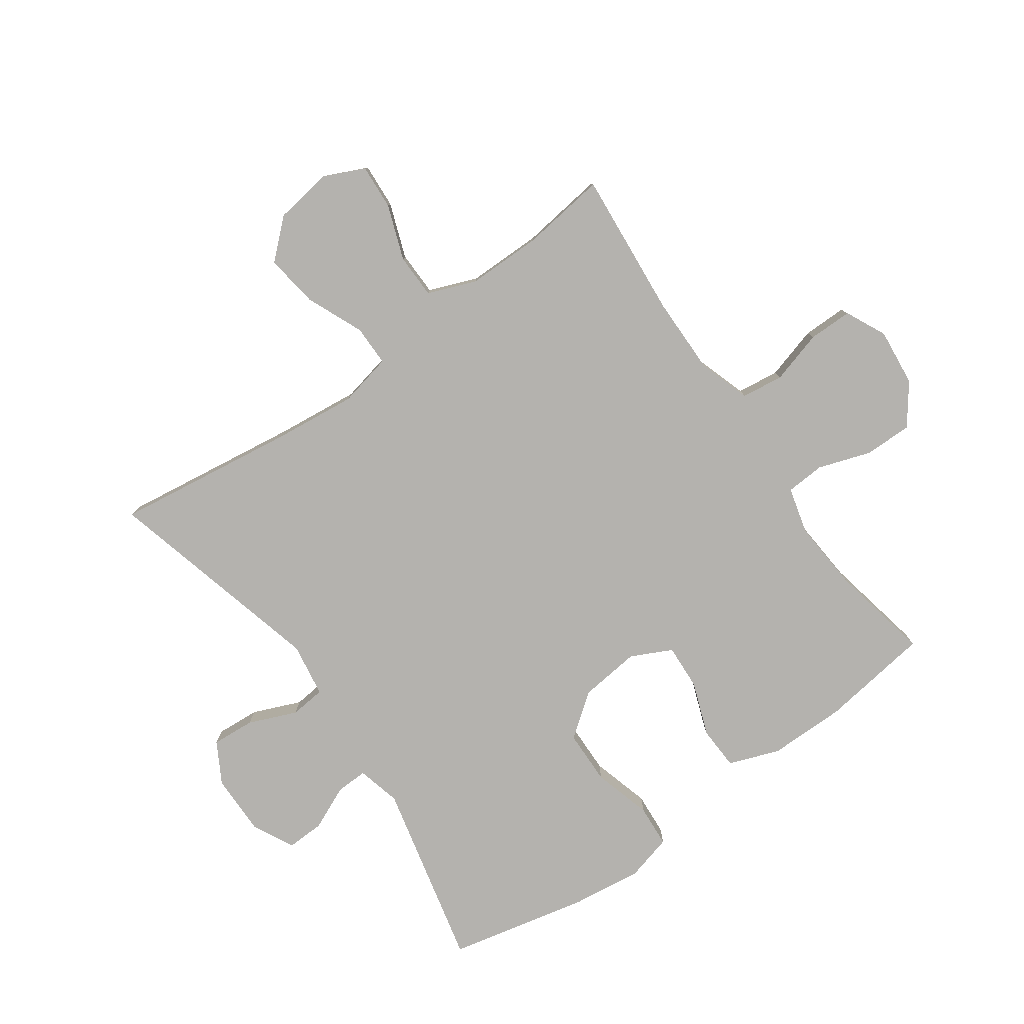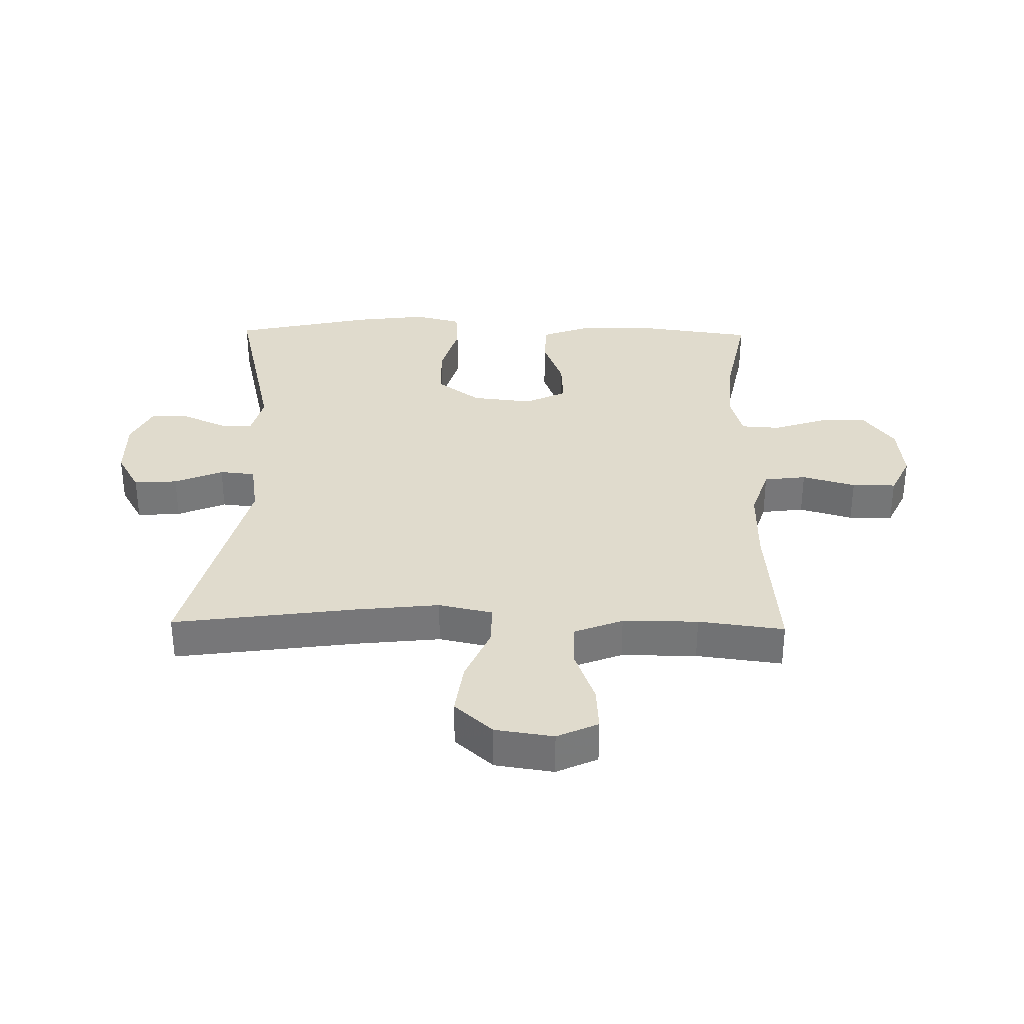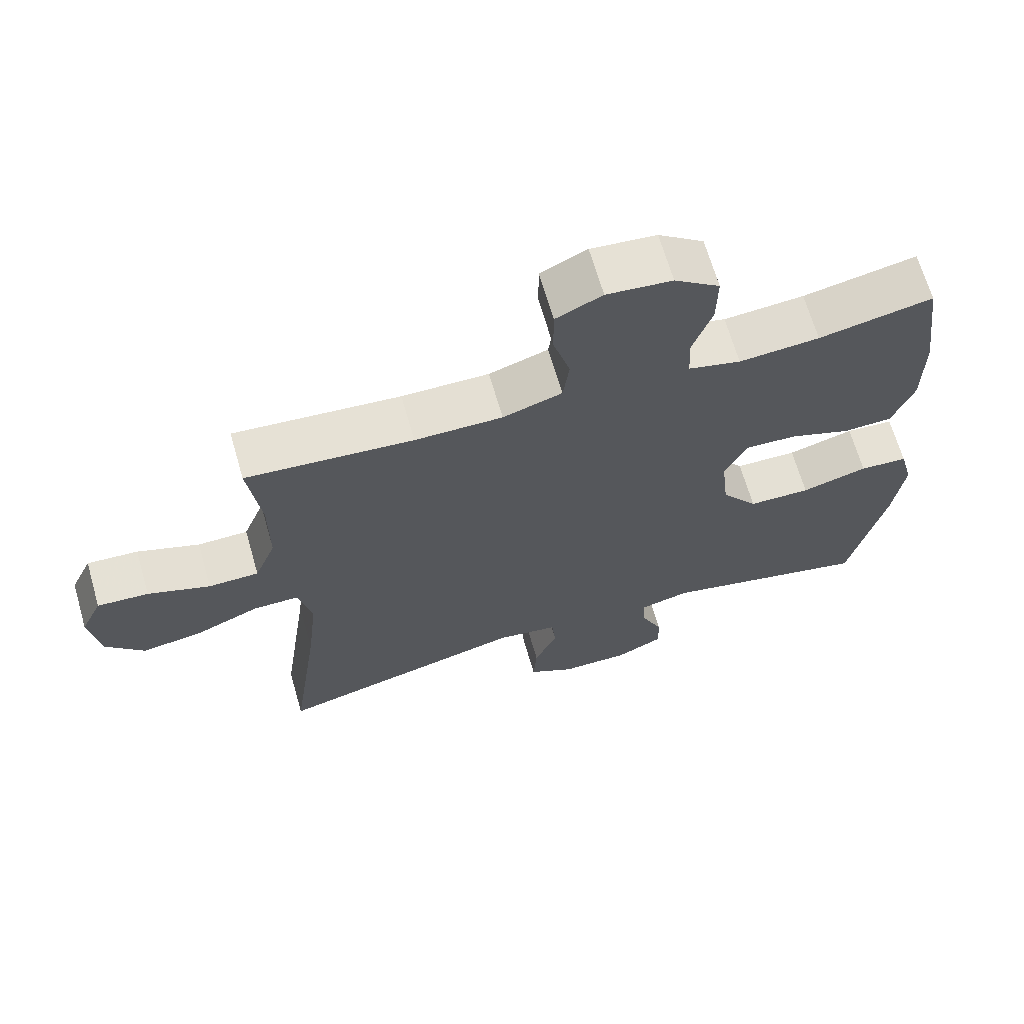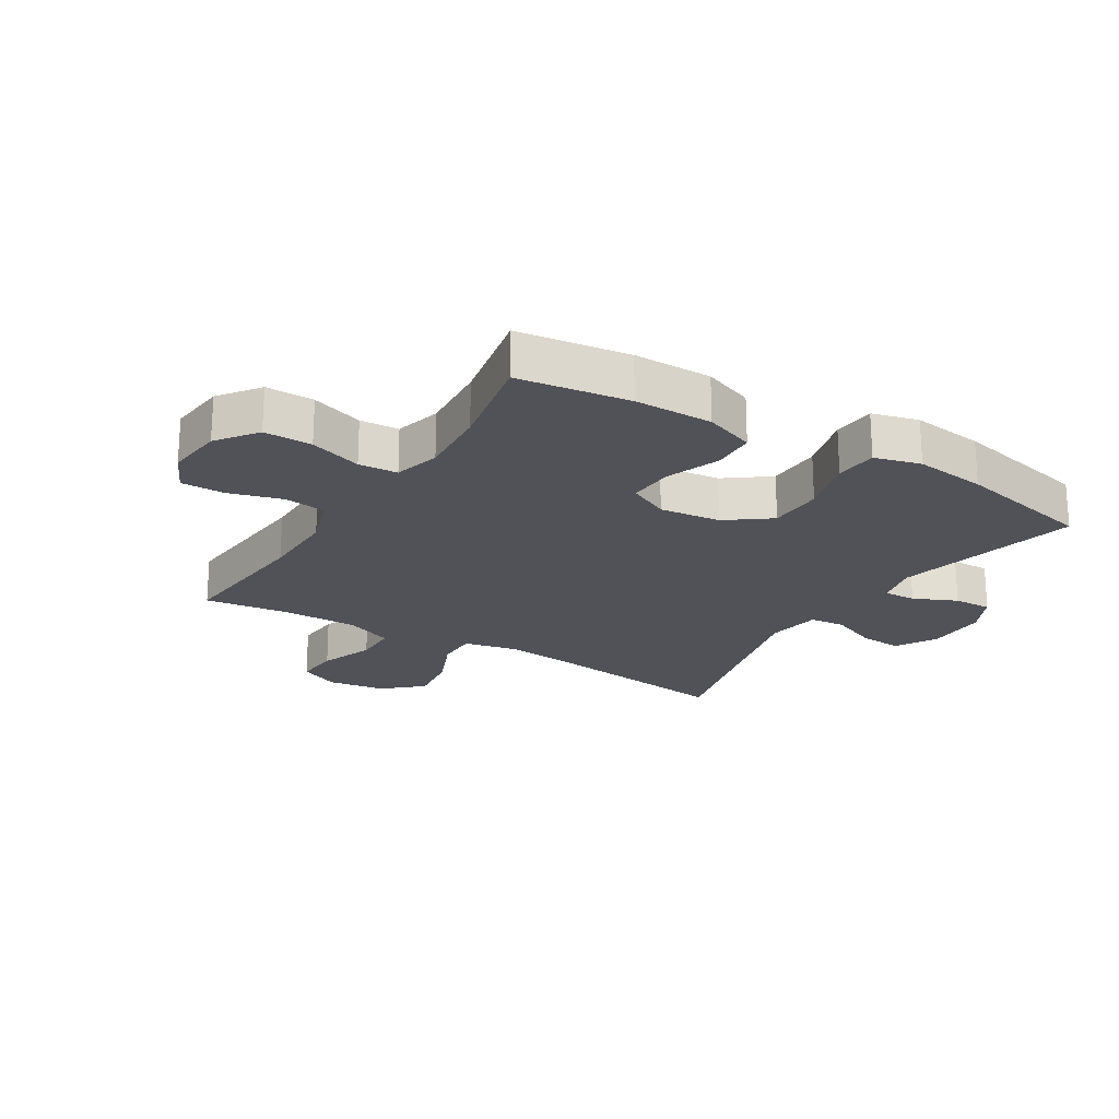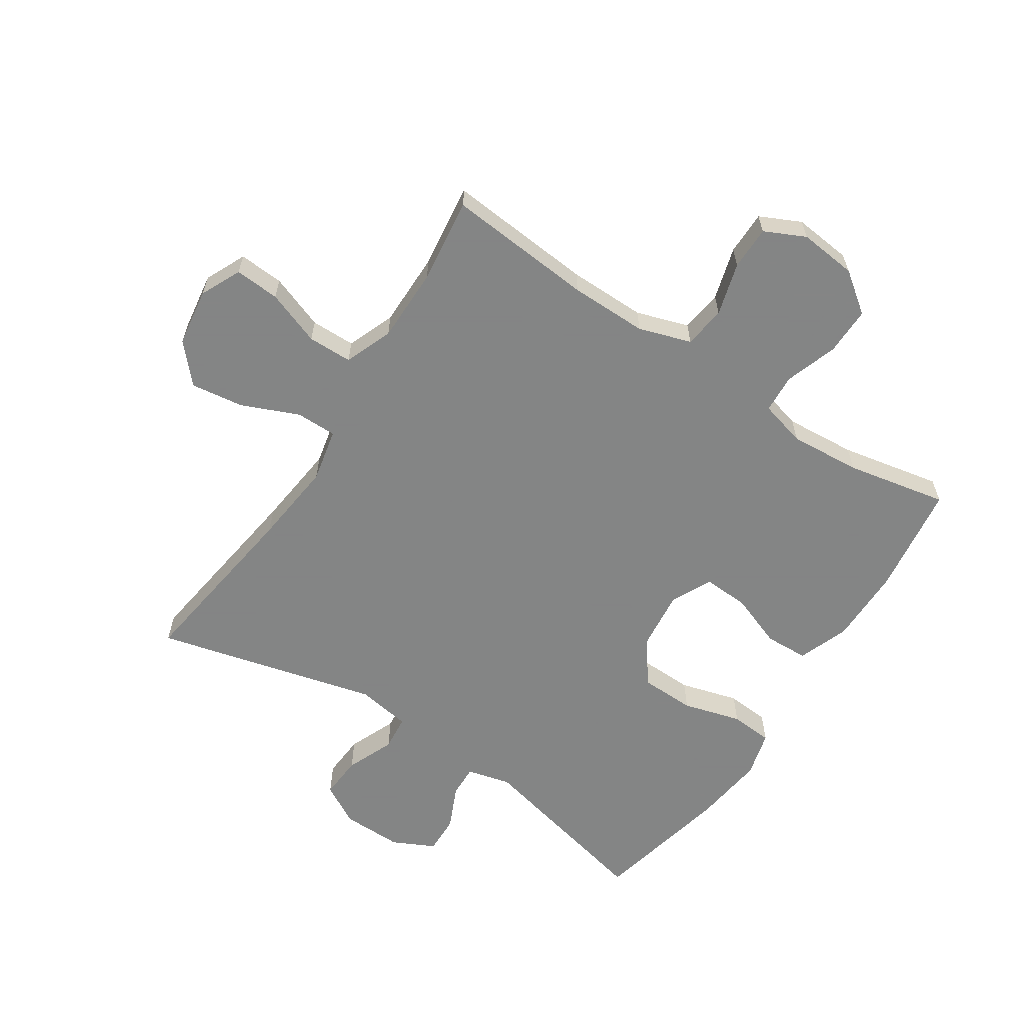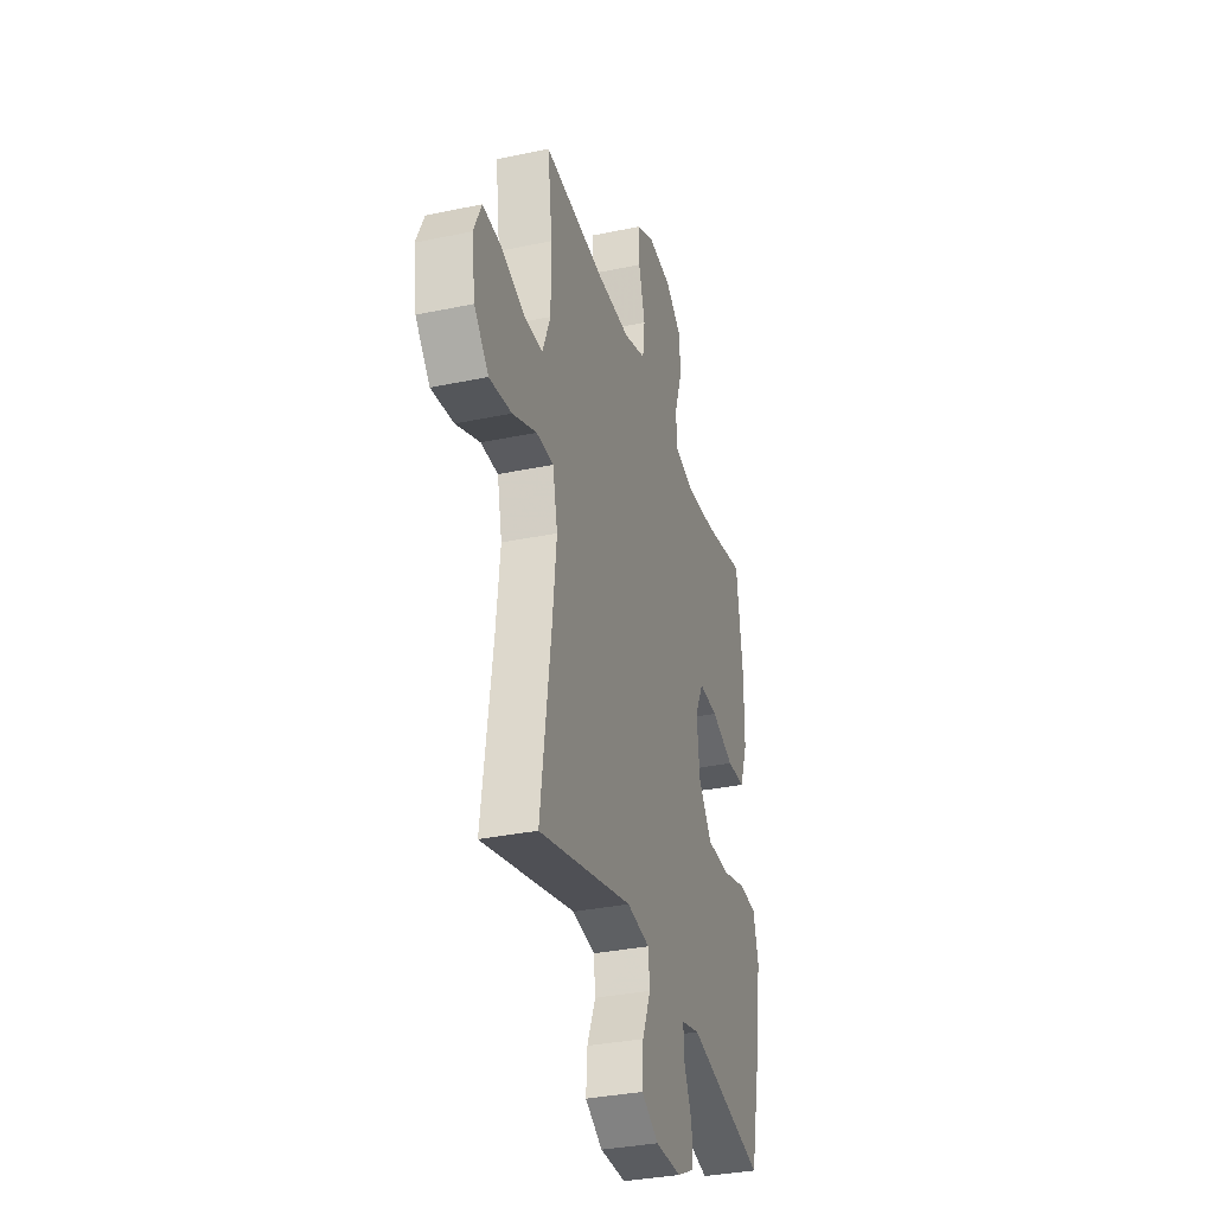
<metadata>
{"format":"obj","ext":"obj","renderer":"f3d","projection":"perspective","resolution":1024,"background":"white","views":[{"elev":-79.7,"azim":-54.6,"up":"+Y"},{"elev":33.2,"azim":-88.9,"up":"+Y"},{"elev":66.9,"azim":-16.1,"up":"+Z"},{"elev":-21.4,"azim":58.4,"up":"+Y"},{"elev":-61.6,"azim":-33.3,"up":"+Y"},{"elev":-33.4,"azim":-73.9,"up":"+Z"}]}
</metadata>
<code>
v -0.5 0.07 0.5
v -0.258 0.07 0.479
v -0.131 0.07 0.478
v -0.045 0.07 0.506
v -0.036 0.07 0.575
v -0.061 0.07 0.662
v -0.061 0.07 0.734
v 0.006 0.07 0.766
v 0.101 0.07 0.756
v 0.167 0.07 0.707
v 0.166 0.07 0.628
v 0.137 0.07 0.542
v 0.141 0.07 0.478
v 0.217 0.07 0.458
v 0.334 0.07 0.467
v 0.5 0.07 0.5
v 0.525 0.07 0.318
v 0.525 0.07 0.19
v 0.494 0.07 0.107
v 0.423 0.07 0.104
v 0.334 0.07 0.137
v 0.259 0.07 0.141
v 0.226 0.07 0.074
v 0.237 0.07 -0.026
v 0.29 0.07 -0.097
v 0.38 0.07 -0.099
v 0.476 0.07 -0.072
v 0.546 0.07 -0.077
v 0.566 0.07 -0.153
v 0.551 0.07 -0.271
v 0.5 0.07 -0.5
v 0.195 0.07 -0.429
v 0.123 0.07 -0.447
v 0.125 0.07 -0.5
v 0.157 0.07 -0.571
v 0.159 0.07 -0.634
v 0.09 0.07 -0.668
v -0.01 0.07 -0.667
v -0.077 0.07 -0.629
v -0.072 0.07 -0.558
v -0.039 0.07 -0.479
v -0.045 0.07 -0.421
v -0.134 0.07 -0.407
v -0.5 0.07 -0.5
v -0.459 0.07 -0.203
v -0.444 0.07 -0.065
v -0.463 0.07 0.023
v -0.53 0.07 0.023
v -0.624 0.07 -0.017
v -0.711 0.07 -0.029
v -0.767 0.07 0.033
v -0.781 0.07 0.128
v -0.75 0.07 0.195
v -0.676 0.07 0.19
v -0.586 0.07 0.157
v -0.513 0.07 0.158
v -0.482 0.07 0.237
v -0.482 0.07 0.36
v -0.5 0 0.5
v -0.258 0 0.479
v -0.131 0 0.478
v -0.045 0 0.506
v -0.036 0 0.575
v -0.061 0 0.662
v -0.061 0 0.734
v 0.006 0 0.766
v 0.101 0 0.756
v 0.167 0 0.707
v 0.166 0 0.628
v 0.137 0 0.542
v 0.141 0 0.478
v 0.217 0 0.458
v 0.334 0 0.467
v 0.5 0 0.5
v 0.525 0 0.318
v 0.525 0 0.19
v 0.494 0 0.107
v 0.423 0 0.104
v 0.334 0 0.137
v 0.259 0 0.141
v 0.226 0 0.074
v 0.237 0 -0.026
v 0.29 0 -0.097
v 0.38 0 -0.099
v 0.476 0 -0.072
v 0.546 0 -0.077
v 0.566 0 -0.153
v 0.551 0 -0.271
v 0.5 0 -0.5
v 0.195 0 -0.429
v 0.123 0 -0.447
v 0.125 0 -0.5
v 0.157 0 -0.571
v 0.159 0 -0.634
v 0.09 0 -0.668
v -0.01 0 -0.667
v -0.077 0 -0.629
v -0.072 0 -0.558
v -0.039 0 -0.479
v -0.045 0 -0.421
v -0.134 0 -0.407
v -0.5 0 -0.5
v -0.459 0 -0.203
v -0.444 0 -0.065
v -0.463 0 0.023
v -0.53 0 0.023
v -0.624 0 -0.017
v -0.711 0 -0.029
v -0.767 0 0.033
v -0.781 0 0.128
v -0.75 0 0.195
v -0.676 0 0.19
v -0.586 0 0.157
v -0.513 0 0.158
v -0.482 0 0.237
v -0.482 0 0.36
f 52 53 54 55
f 52 55 56
f 51 52 56
f 48 49 50 51
f 47 48 51 56
f 43 44 45
f 42 43 45 46
f 38 39 40 41
f 38 41 42
f 37 38 42
f 34 35 36 37
f 33 34 37 42
f 32 33 42 46
f 26 27 28 29
f 25 26 29 30
f 18 19 20 21
f 18 21 22
f 15 16 17 18
f 14 15 18 22
f 13 14 22 23
f 9 10 11 12
f 9 12 13
f 8 9 13
f 5 6 7 8
f 4 5 8 13
f 3 4 13 23
f 58 1 2
f 57 58 2 3
f 47 56 57 3
f 25 30 31 32
f 24 25 32 46
f 24 46 47
f 3 23 24 47
f 113 112 111 110
f 114 113 110
f 114 110 109
f 109 108 107 106
f 114 109 106 105
f 103 102 101
f 104 103 101 100
f 99 98 97 96
f 100 99 96
f 100 96 95
f 95 94 93 92
f 100 95 92 91
f 104 100 91 90
f 87 86 85 84
f 88 87 84 83
f 79 78 77 76
f 80 79 76
f 76 75 74 73
f 80 76 73 72
f 81 80 72 71
f 70 69 68 67
f 71 70 67
f 71 67 66
f 66 65 64 63
f 71 66 63 62
f 81 71 62 61
f 60 59 116
f 61 60 116 115
f 61 115 114 105
f 90 89 88 83
f 104 90 83 82
f 105 104 82
f 105 82 81 61
f 1 59 60 2
f 2 60 61 3
f 3 61 62 4
f 4 62 63 5
f 5 63 64 6
f 6 64 65 7
f 7 65 66 8
f 8 66 67 9
f 9 67 68 10
f 10 68 69 11
f 11 69 70 12
f 12 70 71 13
f 13 71 72 14
f 14 72 73 15
f 15 73 74 16
f 16 74 75 17
f 17 75 76 18
f 18 76 77 19
f 19 77 78 20
f 20 78 79 21
f 21 79 80 22
f 22 80 81 23
f 23 81 82 24
f 24 82 83 25
f 25 83 84 26
f 26 84 85 27
f 27 85 86 28
f 28 86 87 29
f 29 87 88 30
f 30 88 89 31
f 31 89 90 32
f 32 90 91 33
f 33 91 92 34
f 34 92 93 35
f 35 93 94 36
f 36 94 95 37
f 37 95 96 38
f 38 96 97 39
f 39 97 98 40
f 40 98 99 41
f 41 99 100 42
f 42 100 101 43
f 43 101 102 44
f 44 102 103 45
f 45 103 104 46
f 46 104 105 47
f 47 105 106 48
f 48 106 107 49
f 49 107 108 50
f 50 108 109 51
f 51 109 110 52
f 52 110 111 53
f 53 111 112 54
f 54 112 113 55
f 55 113 114 56
f 56 114 115 57
f 57 115 116 58
f 58 116 59 1

</code>
